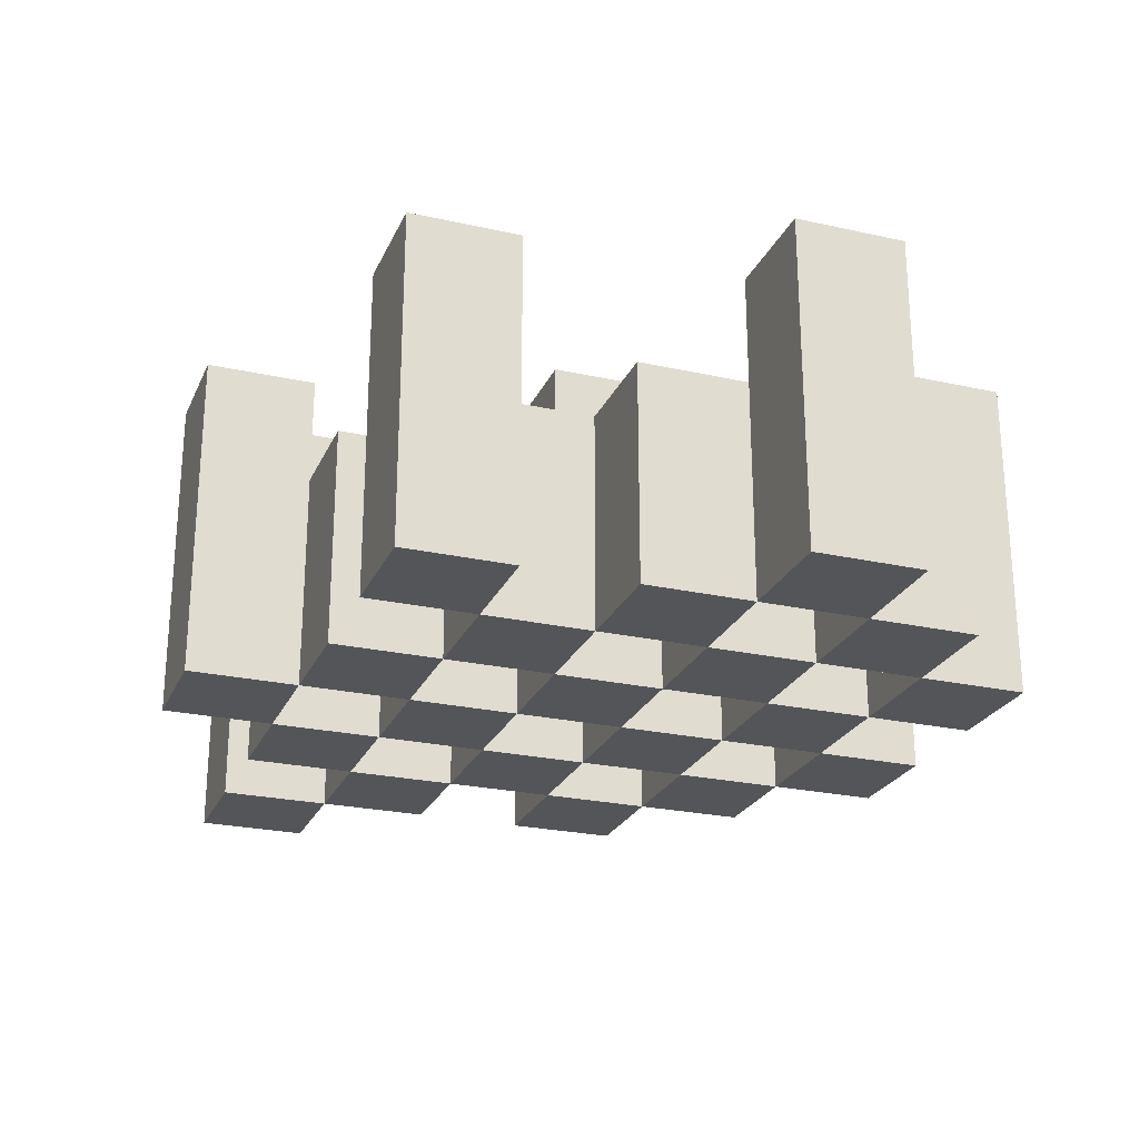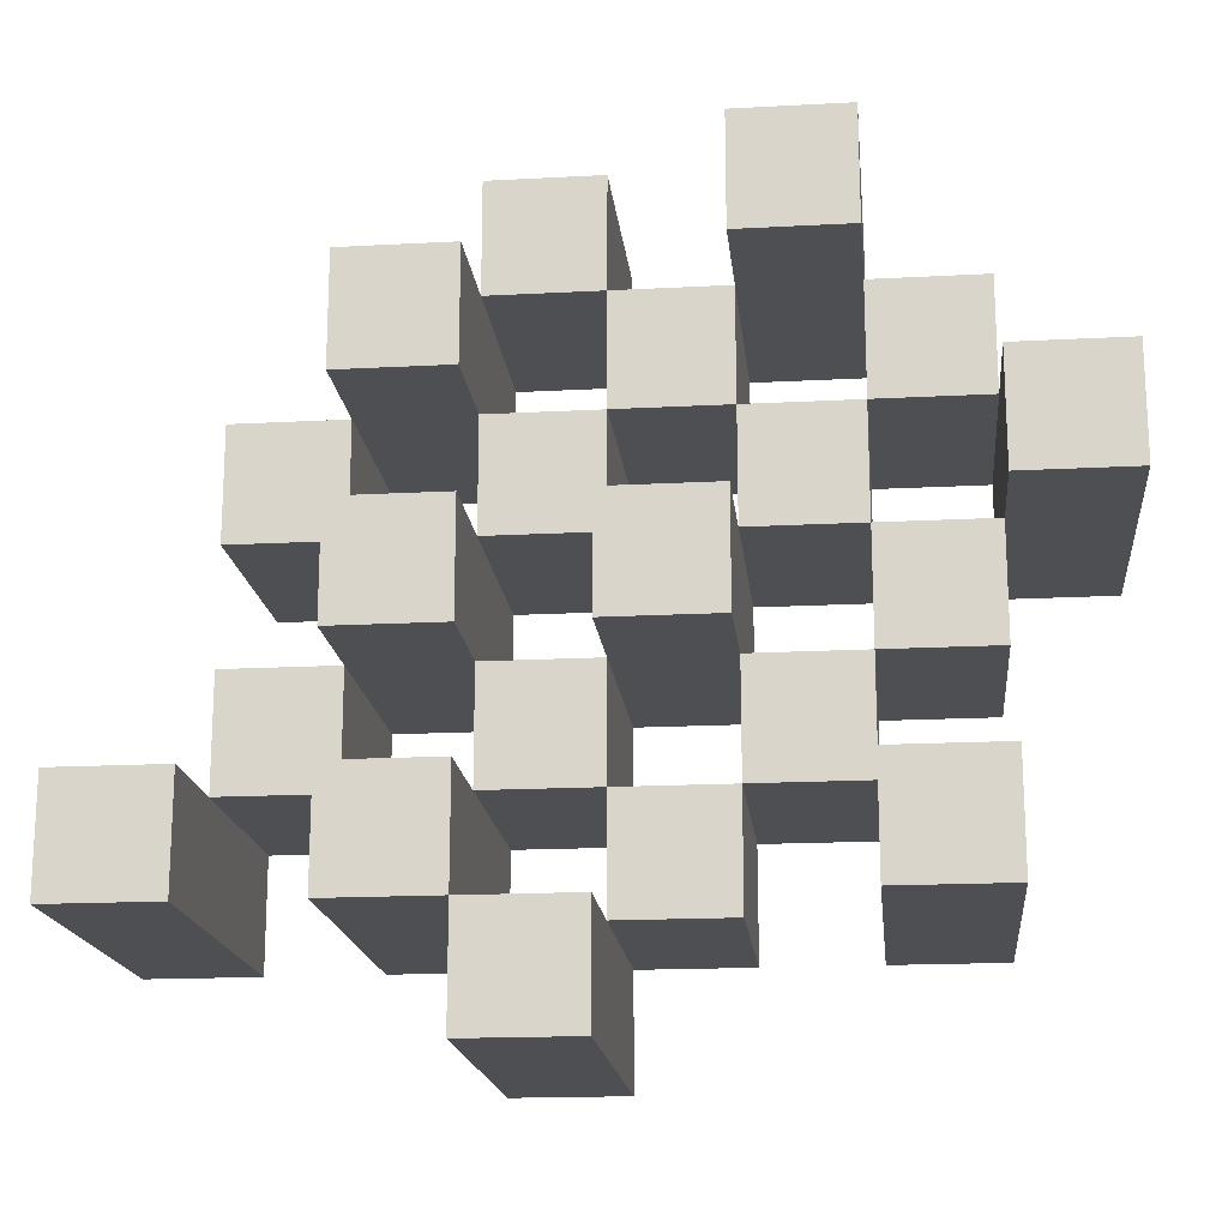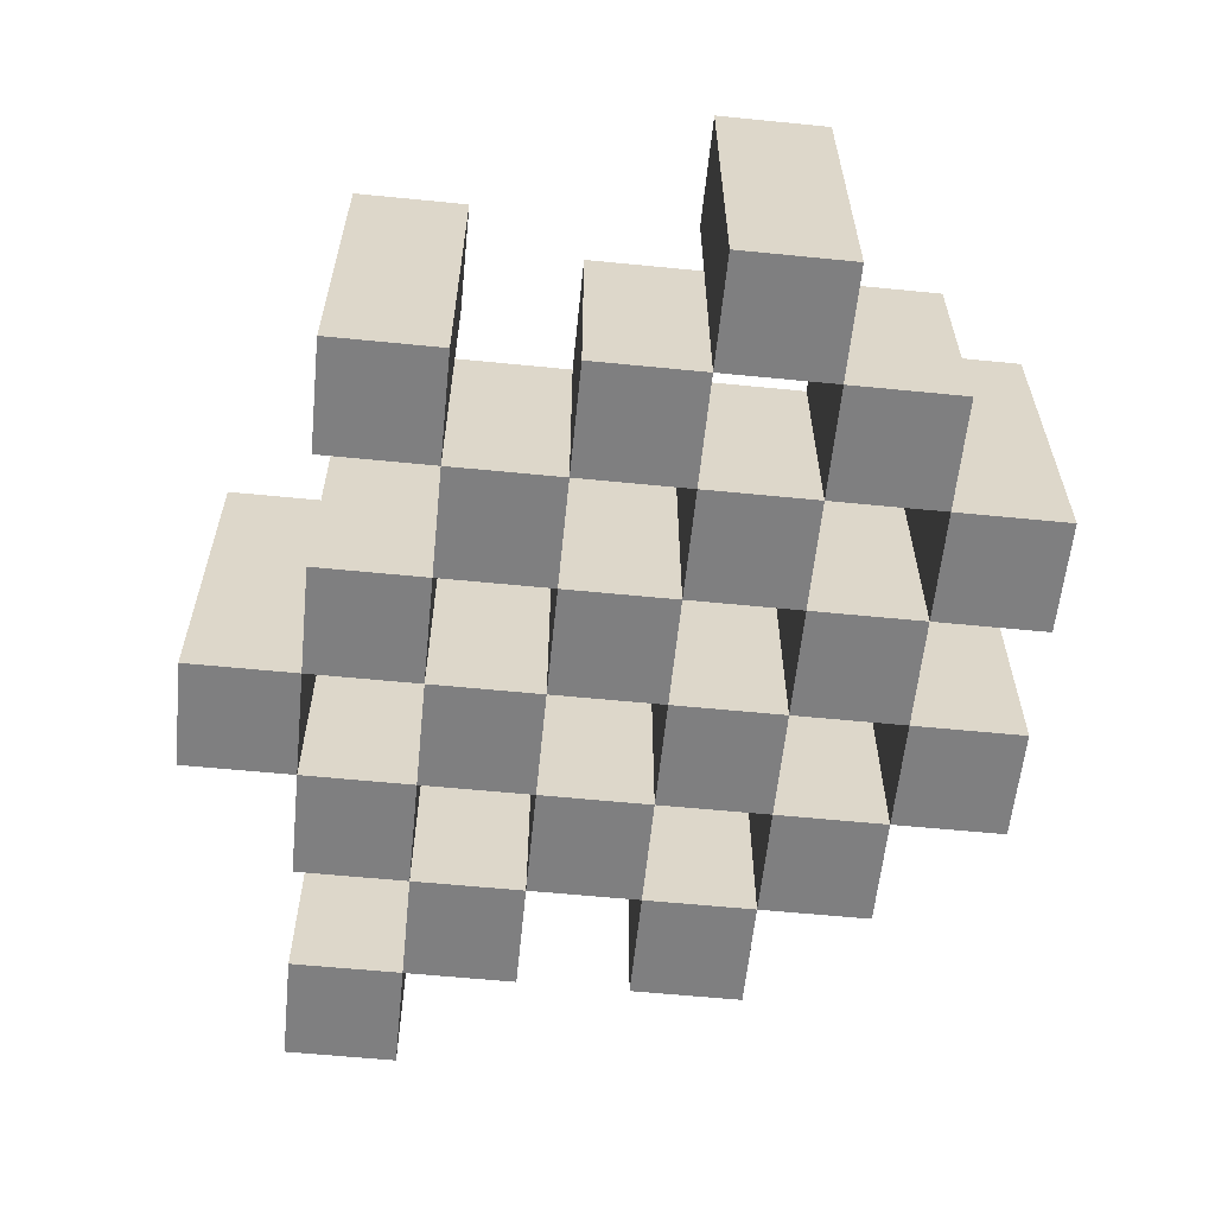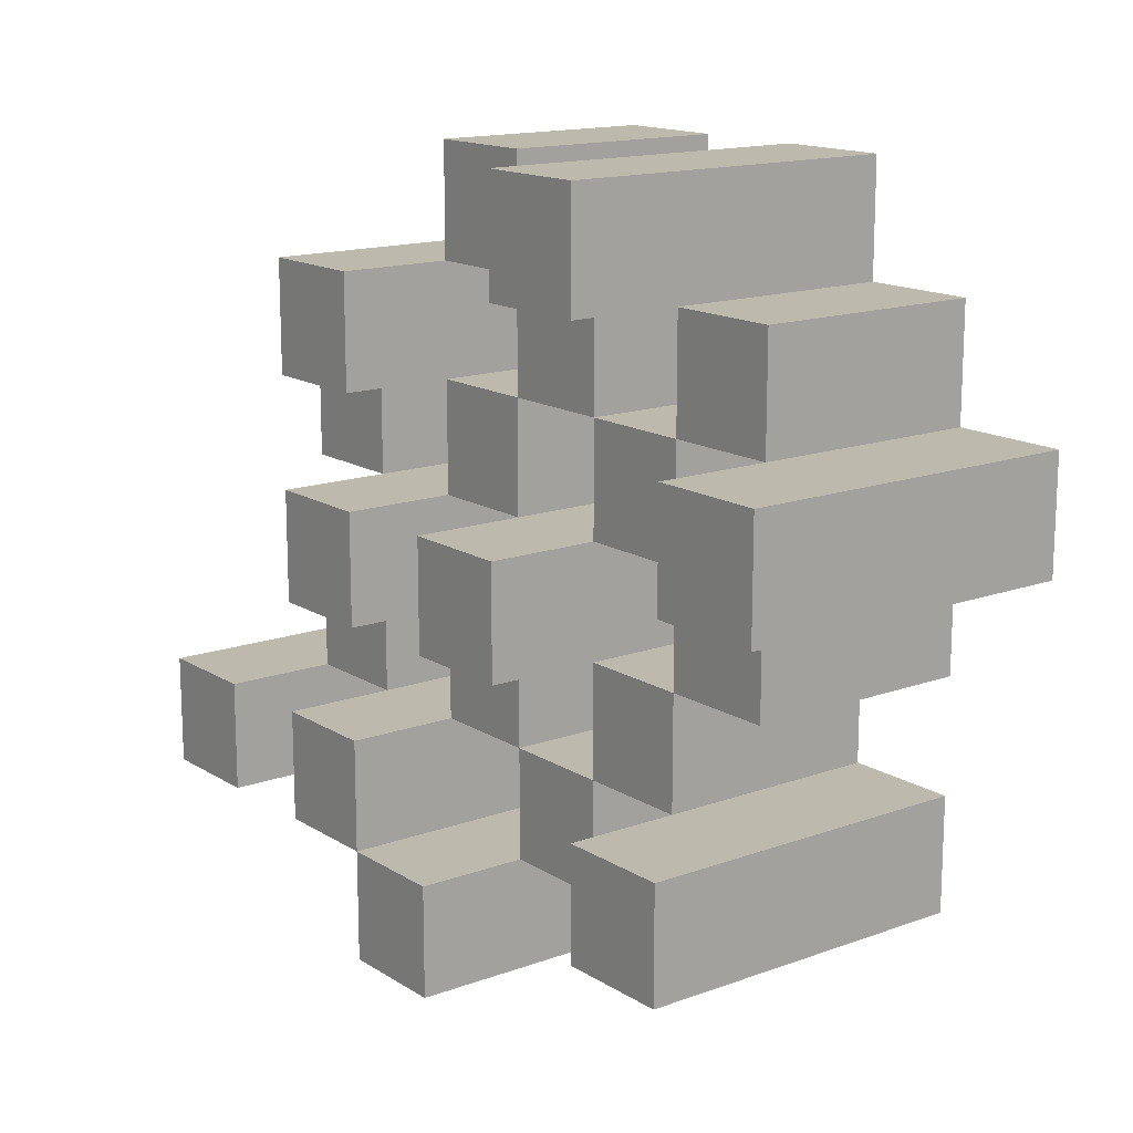
<metadata>
{"format":"obj","ext":"obj","renderer":"f3d","projection":"perspective","resolution":1024,"background":"white","views":[{"elev":-24.7,"azim":-110.0,"up":"+Y"},{"elev":-17.7,"azim":-174.0,"up":"+Z"},{"elev":-59.8,"azim":-95.8,"up":"+Y"},{"elev":15.1,"azim":-127.6,"up":"+Z"}]}
</metadata>
<code>
o
v -12.6 0.9 24.5
v -12.6 0.9 24.4
v -12.6 1.2 24.5
v -12.6 1.2 24.4
v -12.5 0.9 24.6
v -12.5 0.9 24.5
v -12.5 0.9 24.4
v -12.5 0.9 24.3
v -12.5 0.9 24.2
v -12.5 0.9 24.1
v -12.5 1.1 24.6
v -12.5 1.1 24.5
v -12.5 1.1 24.4
v -12.5 1.1 24.3
v -12.5 1.2 24.2
v -12.5 1.2 24.1
v -12.4 0.9 24.7
v -12.4 0.9 24.6
v -12.4 0.9 24.5
v -12.4 0.9 24.4
v -12.4 0.9 24.3
v -12.4 0.9 24.2
v -12.4 1.1 24.6
v -12.4 1.1 24.5
v -12.4 1.1 24.4
v -12.4 1.1 24.3
v -12.4 1.1 24.2
v -12.4 1.2 24.7
v -12.4 1.2 24.6
v -12.3 0.9 24.6
v -12.3 0.9 24.5
v -12.3 0.9 24.4
v -12.3 0.9 24.3
v -12.3 0.9 24.2
v -12.3 0.9 24.1
v -12.3 1.1 24.6
v -12.3 1.1 24.5
v -12.3 1.1 24.4
v -12.3 1.1 24.3
v -12.3 1.1 24.2
v -12.3 1.1 24.1
v -12.3 1.2 24.4
v -12.3 1.2 24.3
v -12.2 0.9 24.7
v -12.2 0.9 24.6
v -12.2 0.9 24.5
v -12.2 0.9 24.4
v -12.2 0.9 24.3
v -12.2 0.9 24.2
v -12.2 0.9 24.1
v -12.2 0.9 24
v -12.2 1.1 24.7
v -12.2 1.1 24.6
v -12.2 1.1 24.5
v -12.2 1.1 24.4
v -12.2 1.1 24.3
v -12.2 1.1 24.2
v -12.2 1.1 24.1
v -12.2 1.2 24.1
v -12.2 1.2 24
v -12.1 0.9 24.6
v -12.1 0.9 24.5
v -12.1 0.9 24.4
v -12.1 0.9 24.3
v -12.1 0.9 24.2
v -12.1 0.9 24.1
v -12.1 1.1 24.6
v -12.1 1.1 24.5
v -12.1 1.1 24.4
v -12.1 1.1 24.3
v -12.1 1.1 24.2
v -12.1 1.2 24.6
v -12.1 1.2 24.5
v -12.1 1.2 24.4
v -12.1 1.2 24.3
v -12.1 1.2 24.2
v -12.1 1.2 24.1
v -12 0.9 24.5
v -12 0.9 24.4
v -12 0.9 24.3
v -12 0.9 24.2
v -12 1.1 24.5
v -12 1.1 24.4
v -12 1.1 24.3
v -12 1.1 24.2
v -11.9 0.9 24.2
v -11.9 0.9 24.1
v -11.9 1.1 24.2
v -11.9 1.2 24.2
v -11.9 1.2 24.1
v -12.5 0.9 24.5
v -12.5 0.9 24.4
v -12.5 1.1 24.5
v -12.5 1.1 24.4
v -12.5 1.2 24.5
v -12.5 1.2 24.4
v -12.4 0.9 24.6
v -12.4 0.9 24.5
v -12.4 0.9 24.4
v -12.4 0.9 24.3
v -12.4 0.9 24.2
v -12.4 0.9 24.1
v -12.4 1.1 24.6
v -12.4 1.1 24.5
v -12.4 1.1 24.4
v -12.4 1.1 24.3
v -12.4 1.1 24.2
v -12.4 1.2 24.2
v -12.4 1.2 24.1
v -12.3 0.9 24.7
v -12.3 0.9 24.6
v -12.3 0.9 24.5
v -12.3 0.9 24.4
v -12.3 0.9 24.3
v -12.3 0.9 24.2
v -12.3 1.1 24.6
v -12.3 1.1 24.5
v -12.3 1.1 24.4
v -12.3 1.1 24.3
v -12.3 1.1 24.2
v -12.3 1.2 24.7
v -12.3 1.2 24.6
v -12.2 0.9 24.6
v -12.2 0.9 24.5
v -12.2 0.9 24.4
v -12.2 0.9 24.3
v -12.2 0.9 24.2
v -12.2 0.9 24.1
v -12.2 1.1 24.6
v -12.2 1.1 24.5
v -12.2 1.1 24.4
v -12.2 1.1 24.3
v -12.2 1.1 24.2
v -12.2 1.1 24.1
v -12.2 1.2 24.4
v -12.2 1.2 24.3
v -12.1 0.9 24.7
v -12.1 0.9 24.6
v -12.1 0.9 24.5
v -12.1 0.9 24.4
v -12.1 0.9 24.3
v -12.1 0.9 24.2
v -12.1 0.9 24.1
v -12.1 0.9 24
v -12.1 1.1 24.7
v -12.1 1.1 24.6
v -12.1 1.1 24.5
v -12.1 1.1 24.4
v -12.1 1.1 24.3
v -12.1 1.1 24.2
v -12.1 1.2 24.1
v -12.1 1.2 24
v -12 0.9 24.6
v -12 0.9 24.5
v -12 0.9 24.4
v -12 0.9 24.3
v -12 0.9 24.2
v -12 0.9 24.1
v -12 1.1 24.5
v -12 1.1 24.4
v -12 1.1 24.3
v -12 1.1 24.2
v -12 1.2 24.6
v -12 1.2 24.5
v -12 1.2 24.4
v -12 1.2 24.3
v -12 1.2 24.2
v -12 1.2 24.1
v -11.9 0.9 24.5
v -11.9 0.9 24.4
v -11.9 0.9 24.3
v -11.9 0.9 24.2
v -11.9 1.1 24.5
v -11.9 1.1 24.4
v -11.9 1.1 24.3
v -11.9 1.1 24.2
v -11.8 0.9 24.2
v -11.8 0.9 24.1
v -11.8 1.2 24.2
v -11.8 1.2 24.1
v -12.4 0.9 24.7
v -12.4 1.2 24.7
v -12.3 0.9 24.7
v -12.3 1.2 24.7
v -12.2 0.9 24.7
v -12.2 1.1 24.7
v -12.1 0.9 24.7
v -12.1 1.1 24.7
v -12.5 0.9 24.6
v -12.5 1.1 24.6
v -12.4 0.9 24.6
v -12.4 1.1 24.6
v -12.3 0.9 24.6
v -12.3 1.1 24.6
v -12.2 0.9 24.6
v -12.2 1.1 24.6
v -12.1 0.9 24.6
v -12.1 1.1 24.6
v -12.1 1.2 24.6
v -12 0.9 24.6
v -12 1.2 24.6
v -12.6 0.9 24.5
v -12.6 1.2 24.5
v -12.5 0.9 24.5
v -12.5 1.1 24.5
v -12.5 1.2 24.5
v -12.4 0.9 24.5
v -12.4 1.1 24.5
v -12.3 0.9 24.5
v -12.3 1.1 24.5
v -12.2 0.9 24.5
v -12.2 1.1 24.5
v -12.1 0.9 24.5
v -12.1 1.1 24.5
v -12 0.9 24.5
v -12 1.1 24.5
v -11.9 0.9 24.5
v -11.9 1.1 24.5
v -12.5 0.9 24.4
v -12.5 1.1 24.4
v -12.4 0.9 24.4
v -12.4 1.1 24.4
v -12.3 0.9 24.4
v -12.3 1.1 24.4
v -12.3 1.2 24.4
v -12.2 0.9 24.4
v -12.2 1.1 24.4
v -12.2 1.2 24.4
v -12.1 0.9 24.4
v -12.1 1.1 24.4
v -12.1 1.2 24.4
v -12 0.9 24.4
v -12 1.1 24.4
v -12 1.2 24.4
v -12.4 0.9 24.3
v -12.4 1.1 24.3
v -12.3 0.9 24.3
v -12.3 1.1 24.3
v -12.2 0.9 24.3
v -12.2 1.1 24.3
v -12.1 0.9 24.3
v -12.1 1.1 24.3
v -12 0.9 24.3
v -12 1.1 24.3
v -11.9 0.9 24.3
v -11.9 1.1 24.3
v -12.5 0.9 24.2
v -12.5 1.2 24.2
v -12.4 0.9 24.2
v -12.4 1.1 24.2
v -12.4 1.2 24.2
v -12.3 0.9 24.2
v -12.3 1.1 24.2
v -12.2 0.9 24.2
v -12.2 1.1 24.2
v -12.1 0.9 24.2
v -12.1 1.1 24.2
v -12.1 1.2 24.2
v -12 0.9 24.2
v -12 1.1 24.2
v -12 1.2 24.2
v -11.9 0.9 24.2
v -11.9 1.1 24.2
v -11.9 1.2 24.2
v -11.8 0.9 24.2
v -11.8 1.2 24.2
v -12.2 0.9 24.1
v -12.2 1.1 24.1
v -12.2 1.2 24.1
v -12.1 0.9 24.1
v -12.1 1.2 24.1
v -12.4 0.9 24.6
v -12.4 1.1 24.6
v -12.4 1.2 24.6
v -12.3 0.9 24.6
v -12.3 1.1 24.6
v -12.3 1.2 24.6
v -12.2 0.9 24.6
v -12.2 1.1 24.6
v -12.1 0.9 24.6
v -12.1 1.1 24.6
v -12.5 0.9 24.5
v -12.5 1.1 24.5
v -12.4 0.9 24.5
v -12.4 1.1 24.5
v -12.3 0.9 24.5
v -12.3 1.1 24.5
v -12.2 0.9 24.5
v -12.2 1.1 24.5
v -12.1 0.9 24.5
v -12.1 1.1 24.5
v -12.1 1.2 24.5
v -12 0.9 24.5
v -12 1.1 24.5
v -12 1.2 24.5
v -12.6 0.9 24.4
v -12.6 1.2 24.4
v -12.5 0.9 24.4
v -12.5 1.1 24.4
v -12.5 1.2 24.4
v -12.4 0.9 24.4
v -12.4 1.1 24.4
v -12.3 0.9 24.4
v -12.3 1.1 24.4
v -12.2 0.9 24.4
v -12.2 1.1 24.4
v -12.1 0.9 24.4
v -12.1 1.1 24.4
v -12 0.9 24.4
v -12 1.1 24.4
v -11.9 0.9 24.4
v -11.9 1.1 24.4
v -12.5 0.9 24.3
v -12.5 1.1 24.3
v -12.4 0.9 24.3
v -12.4 1.1 24.3
v -12.3 0.9 24.3
v -12.3 1.1 24.3
v -12.3 1.2 24.3
v -12.2 0.9 24.3
v -12.2 1.1 24.3
v -12.2 1.2 24.3
v -12.1 0.9 24.3
v -12.1 1.1 24.3
v -12.1 1.2 24.3
v -12 0.9 24.3
v -12 1.1 24.3
v -12 1.2 24.3
v -12.4 0.9 24.2
v -12.4 1.1 24.2
v -12.3 0.9 24.2
v -12.3 1.1 24.2
v -12.2 0.9 24.2
v -12.2 1.1 24.2
v -12.1 0.9 24.2
v -12.1 1.1 24.2
v -12 0.9 24.2
v -12 1.1 24.2
v -11.9 0.9 24.2
v -11.9 1.1 24.2
v -12.5 0.9 24.1
v -12.5 1.2 24.1
v -12.4 0.9 24.1
v -12.4 1.2 24.1
v -12.3 0.9 24.1
v -12.3 1.1 24.1
v -12.2 0.9 24.1
v -12.2 1.1 24.1
v -12.1 0.9 24.1
v -12.1 1.2 24.1
v -12 0.9 24.1
v -12 1.2 24.1
v -11.9 0.9 24.1
v -11.9 1.2 24.1
v -11.8 0.9 24.1
v -11.8 1.2 24.1
v -12.2 0.9 24
v -12.2 1.2 24
v -12.1 0.9 24
v -12.1 1.2 24
v -12.4 0.9 24.7
v -12.3 0.9 24.7
v -12.2 0.9 24.7
v -12.1 0.9 24.7
v -12.5 0.9 24.6
v -12.4 0.9 24.6
v -12.3 0.9 24.6
v -12.2 0.9 24.6
v -12.1 0.9 24.6
v -12 0.9 24.6
v -12.6 0.9 24.5
v -12.5 0.9 24.5
v -12.4 0.9 24.5
v -12.3 0.9 24.5
v -12.2 0.9 24.5
v -12.1 0.9 24.5
v -12 0.9 24.5
v -11.9 0.9 24.5
v -12.6 0.9 24.4
v -12.5 0.9 24.4
v -12.4 0.9 24.4
v -12.3 0.9 24.4
v -12.2 0.9 24.4
v -12.1 0.9 24.4
v -12 0.9 24.4
v -11.9 0.9 24.4
v -12.5 0.9 24.3
v -12.4 0.9 24.3
v -12.3 0.9 24.3
v -12.2 0.9 24.3
v -12.1 0.9 24.3
v -12 0.9 24.3
v -11.9 0.9 24.3
v -12.5 0.9 24.2
v -12.4 0.9 24.2
v -12.3 0.9 24.2
v -12.2 0.9 24.2
v -12.1 0.9 24.2
v -12 0.9 24.2
v -11.9 0.9 24.2
v -11.8 0.9 24.2
v -12.5 0.9 24.1
v -12.4 0.9 24.1
v -12.3 0.9 24.1
v -12.2 0.9 24.1
v -12.1 0.9 24.1
v -12 0.9 24.1
v -11.9 0.9 24.1
v -11.8 0.9 24.1
v -12.2 0.9 24
v -12.1 0.9 24
v -12.2 1.1 24.7
v -12.1 1.1 24.7
v -12.5 1.1 24.6
v -12.4 1.1 24.6
v -12.3 1.1 24.6
v -12.2 1.1 24.6
v -12.1 1.1 24.6
v -12.5 1.1 24.5
v -12.4 1.1 24.5
v -12.3 1.1 24.5
v -12.2 1.1 24.5
v -12.1 1.1 24.5
v -12 1.1 24.5
v -11.9 1.1 24.5
v -12.5 1.1 24.4
v -12.4 1.1 24.4
v -12.3 1.1 24.4
v -12.2 1.1 24.4
v -12.1 1.1 24.4
v -12 1.1 24.4
v -11.9 1.1 24.4
v -12.5 1.1 24.3
v -12.4 1.1 24.3
v -12.3 1.1 24.3
v -12.2 1.1 24.3
v -12.1 1.1 24.3
v -12 1.1 24.3
v -11.9 1.1 24.3
v -12.4 1.1 24.2
v -12.3 1.1 24.2
v -12.2 1.1 24.2
v -12.1 1.1 24.2
v -12 1.1 24.2
v -11.9 1.1 24.2
v -12.3 1.1 24.1
v -12.2 1.1 24.1
v -12.4 1.2 24.7
v -12.3 1.2 24.7
v -12.4 1.2 24.6
v -12.3 1.2 24.6
v -12.1 1.2 24.6
v -12 1.2 24.6
v -12.6 1.2 24.5
v -12.5 1.2 24.5
v -12.1 1.2 24.5
v -12 1.2 24.5
v -12.6 1.2 24.4
v -12.5 1.2 24.4
v -12.3 1.2 24.4
v -12.2 1.2 24.4
v -12.1 1.2 24.4
v -12 1.2 24.4
v -12.3 1.2 24.3
v -12.2 1.2 24.3
v -12.1 1.2 24.3
v -12 1.2 24.3
v -12.5 1.2 24.2
v -12.4 1.2 24.2
v -12.1 1.2 24.2
v -12 1.2 24.2
v -11.9 1.2 24.2
v -11.8 1.2 24.2
v -12.5 1.2 24.1
v -12.4 1.2 24.1
v -12.2 1.2 24.1
v -12.1 1.2 24.1
v -12 1.2 24.1
v -11.9 1.2 24.1
v -11.8 1.2 24.1
v -12.2 1.2 24
v -12.1 1.2 24
f 3 2 1
f 4 2 3
f 11 6 5
f 12 6 11
f 13 8 7
f 14 8 13
f 15 10 9
f 16 10 15
f 23 18 17
f 24 20 19
f 25 20 24
f 26 22 21
f 27 22 26
f 28 23 17
f 29 23 28
f 36 31 30
f 37 31 36
f 38 33 32
f 39 33 38
f 40 35 34
f 41 35 40
f 42 39 38
f 43 39 42
f 52 45 44
f 53 45 52
f 54 47 46
f 55 47 54
f 56 49 48
f 57 49 56
f 58 51 50
f 59 51 58
f 60 51 59
f 67 62 61
f 68 62 67
f 69 64 63
f 70 64 69
f 71 66 65
f 72 68 67
f 73 68 72
f 74 70 69
f 75 70 74
f 76 66 71
f 77 66 76
f 82 79 78
f 83 79 82
f 84 81 80
f 85 81 84
f 88 87 86
f 89 87 88
f 90 87 89
f 91 92 93
f 93 92 94
f 93 94 95
f 95 94 96
f 97 98 103
f 103 98 104
f 99 100 105
f 105 100 106
f 101 102 107
f 107 102 108
f 108 102 109
f 110 111 116
f 112 113 117
f 117 113 118
f 114 115 119
f 119 115 120
f 110 116 121
f 121 116 122
f 123 124 129
f 129 124 130
f 125 126 131
f 131 126 132
f 127 128 133
f 133 128 134
f 131 132 135
f 135 132 136
f 137 138 145
f 145 138 146
f 139 140 147
f 147 140 148
f 141 142 149
f 149 142 150
f 143 144 151
f 151 144 152
f 153 154 159
f 155 156 160
f 160 156 161
f 157 158 162
f 153 159 163
f 163 159 164
f 160 161 165
f 165 161 166
f 162 158 167
f 167 158 168
f 169 170 173
f 173 170 174
f 171 172 175
f 175 172 176
f 177 178 179
f 179 178 180
f 183 182 181
f 184 182 183
f 187 186 185
f 188 186 187
f 191 190 189
f 192 190 191
f 195 194 193
f 196 194 195
f 200 198 197
f 200 199 198
f 201 199 200
f 204 203 202
f 205 203 204
f 206 203 205
f 209 208 207
f 210 208 209
f 213 212 211
f 214 212 213
f 217 216 215
f 218 216 217
f 221 220 219
f 222 220 221
f 226 224 223
f 226 225 224
f 227 225 226
f 228 225 227
f 232 230 229
f 232 231 230
f 233 231 232
f 234 231 233
f 237 236 235
f 238 236 237
f 241 240 239
f 242 240 241
f 245 244 243
f 246 244 245
f 249 248 247
f 250 248 249
f 251 248 250
f 254 253 252
f 255 253 254
f 259 257 256
f 259 258 257
f 260 258 259
f 261 258 260
f 265 263 262
f 265 264 263
f 266 264 265
f 270 268 267
f 270 269 268
f 271 269 270
f 272 273 275
f 273 274 275
f 275 274 276
f 276 274 277
f 278 279 280
f 280 279 281
f 282 283 284
f 284 283 285
f 286 287 288
f 288 287 289
f 290 291 293
f 291 292 293
f 293 292 294
f 294 292 295
f 296 297 298
f 298 297 299
f 299 297 300
f 301 302 303
f 303 302 304
f 305 306 307
f 307 306 308
f 309 310 311
f 311 310 312
f 313 314 315
f 315 314 316
f 317 318 320
f 318 319 320
f 320 319 321
f 321 319 322
f 323 324 326
f 324 325 326
f 326 325 327
f 327 325 328
f 329 330 331
f 331 330 332
f 333 334 335
f 335 334 336
f 337 338 339
f 339 338 340
f 341 342 343
f 343 342 344
f 345 346 347
f 347 346 348
f 349 350 351
f 351 350 352
f 353 354 355
f 355 354 356
f 357 358 359
f 359 358 360
f 366 362 361
f 367 362 366
f 368 364 363
f 369 364 368
f 372 366 365
f 373 366 372
f 374 368 367
f 375 368 374
f 376 370 369
f 377 370 376
f 379 372 371
f 380 372 379
f 381 374 373
f 382 374 381
f 383 376 375
f 384 376 383
f 385 378 377
f 386 378 385
f 387 381 380
f 388 381 387
f 389 383 382
f 390 383 389
f 391 385 384
f 392 385 391
f 395 389 388
f 396 389 395
f 397 391 390
f 398 391 397
f 399 393 392
f 400 393 399
f 402 395 394
f 403 395 402
f 404 397 396
f 405 397 404
f 406 399 398
f 407 399 406
f 408 401 400
f 409 401 408
f 410 406 405
f 411 406 410
f 412 413 417
f 417 413 418
f 414 415 419
f 419 415 420
f 416 417 421
f 421 417 422
f 420 421 427
f 427 421 428
f 422 423 429
f 429 423 430
f 424 425 431
f 431 425 432
f 426 427 433
f 433 427 434
f 434 435 440
f 440 435 441
f 436 437 442
f 442 437 443
f 438 439 444
f 444 439 445
f 441 442 446
f 446 442 447
f 448 449 450
f 450 449 451
f 452 453 456
f 456 453 457
f 454 455 458
f 458 455 459
f 460 461 464
f 464 461 465
f 462 463 466
f 466 463 467
f 468 469 474
f 474 469 475
f 470 471 477
f 477 471 478
f 472 473 479
f 479 473 480
f 476 477 481
f 481 477 482

</code>
